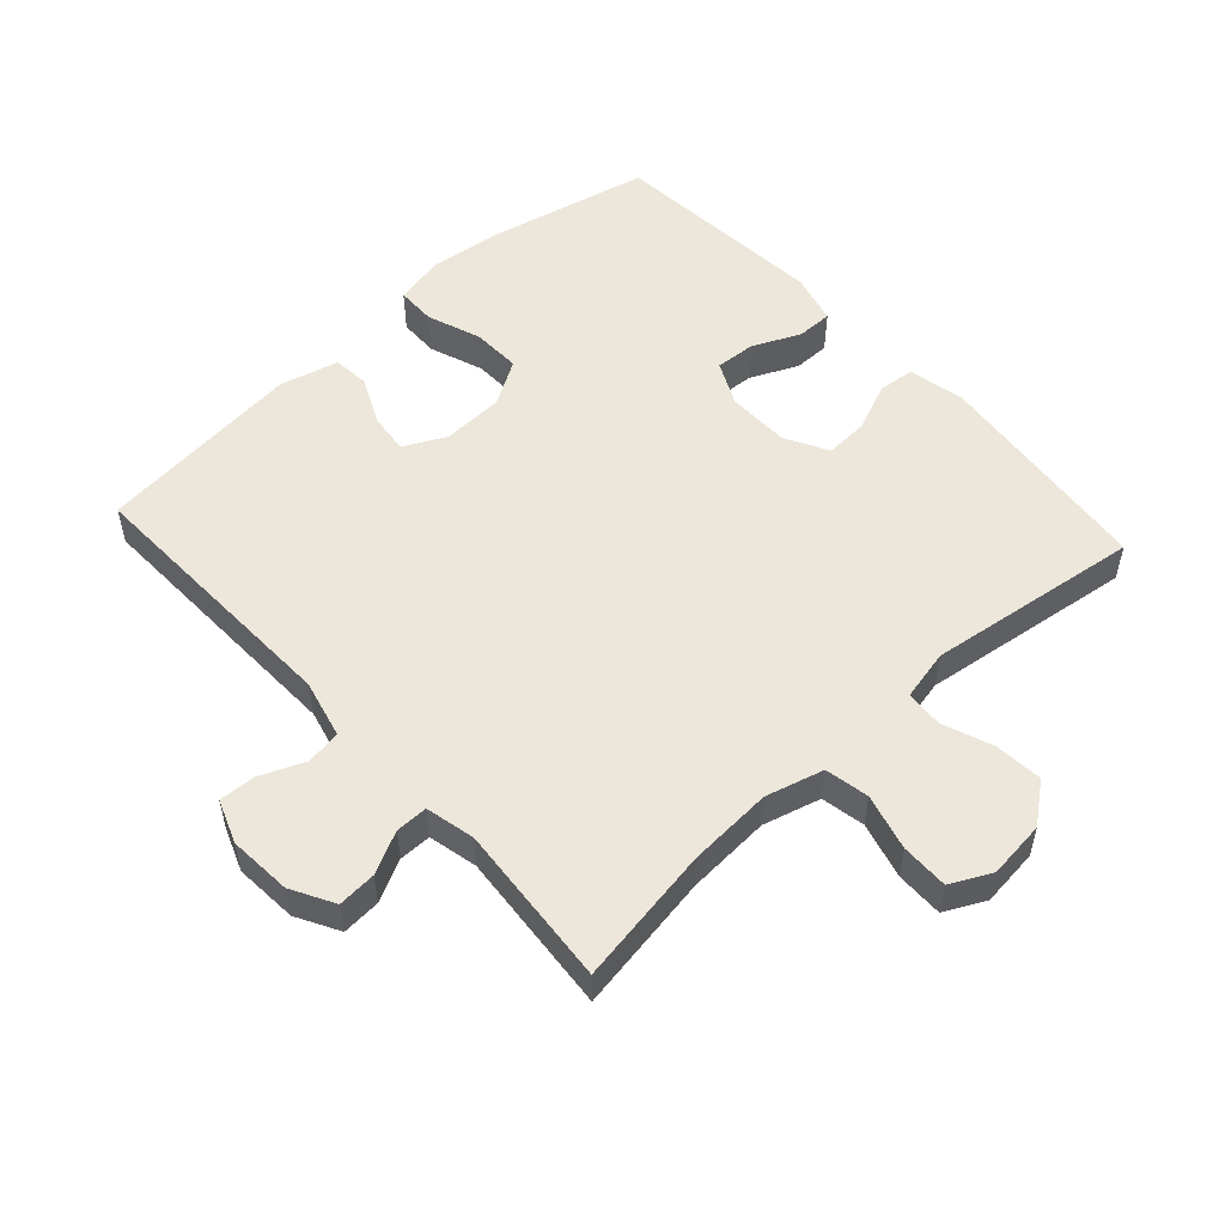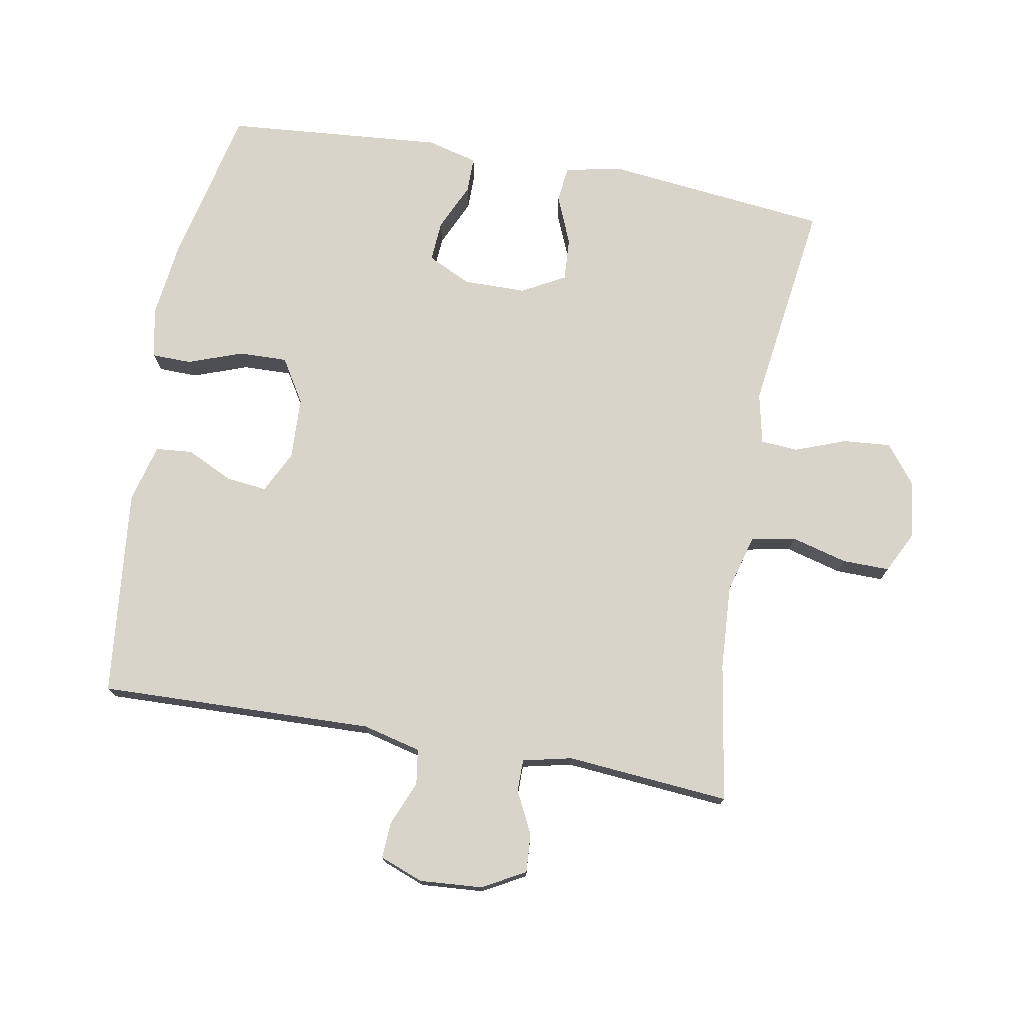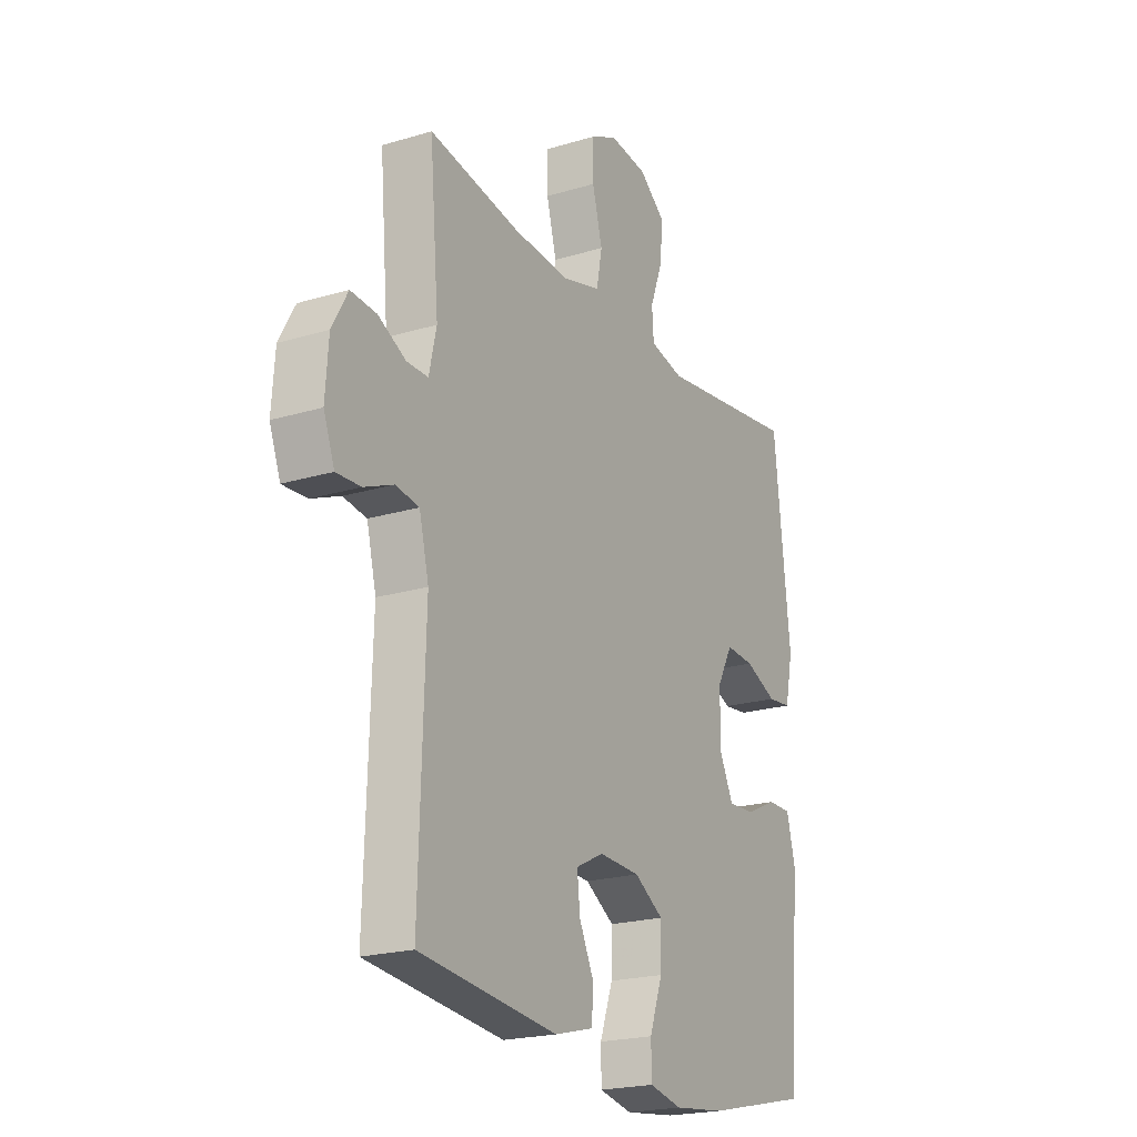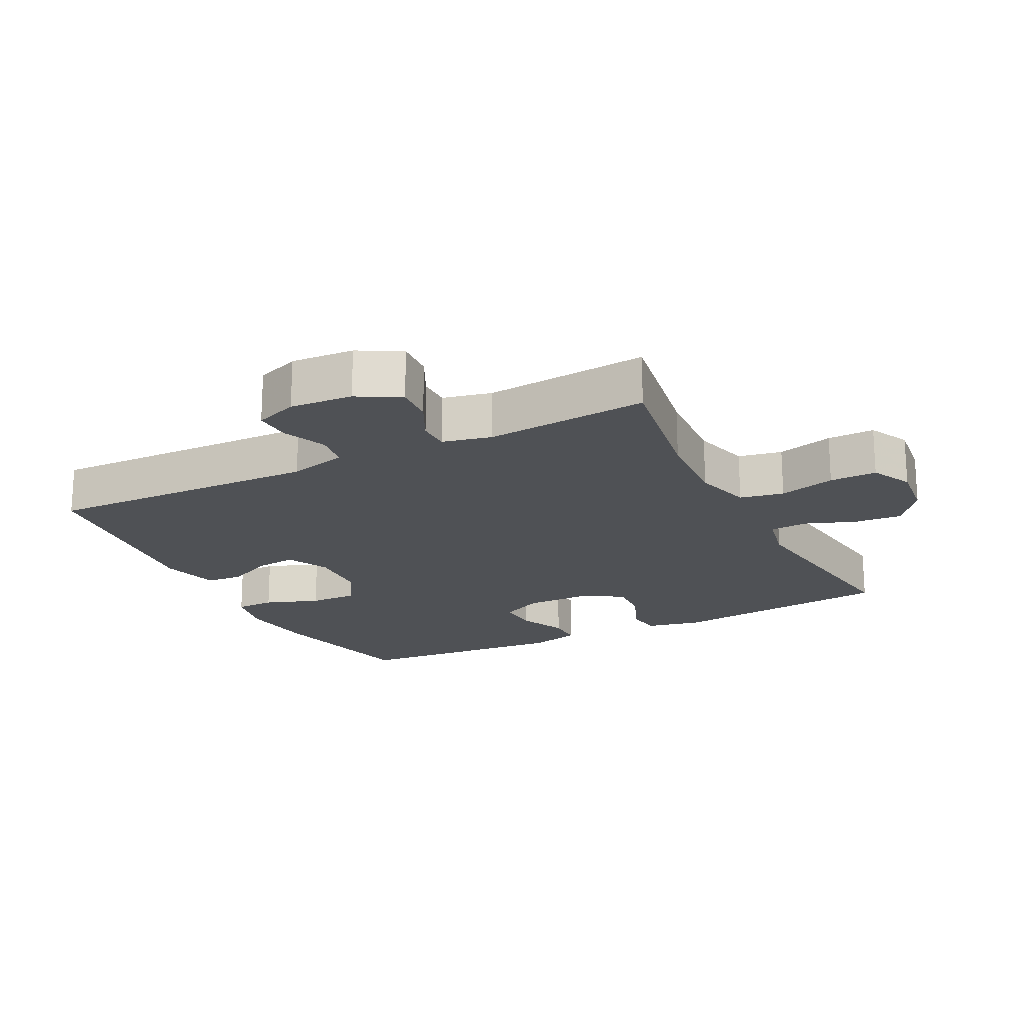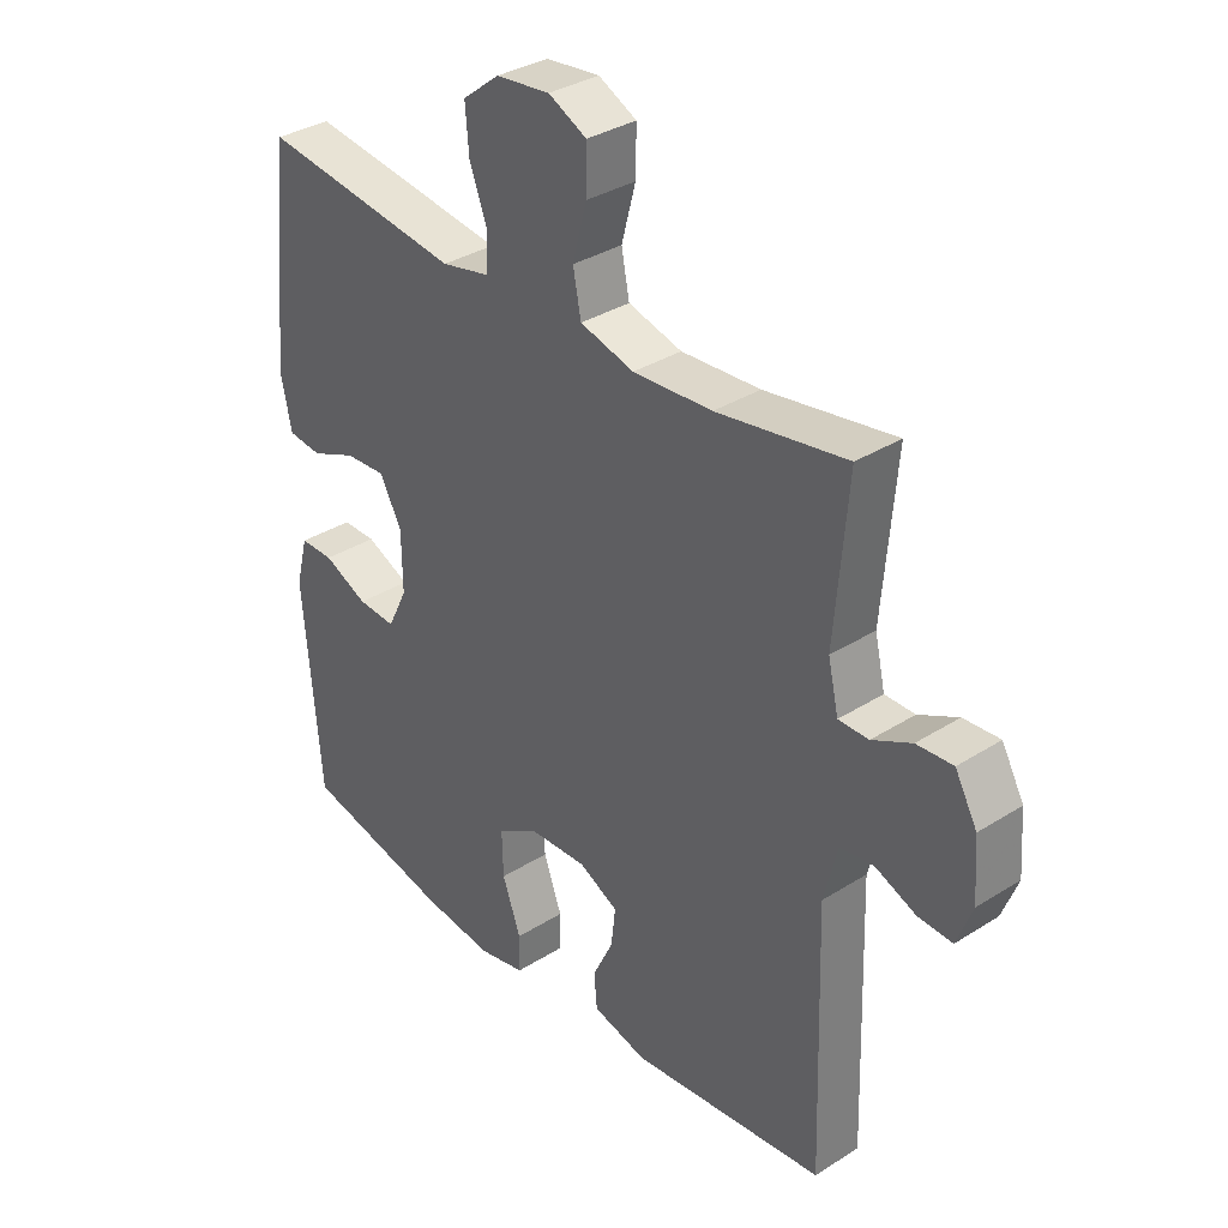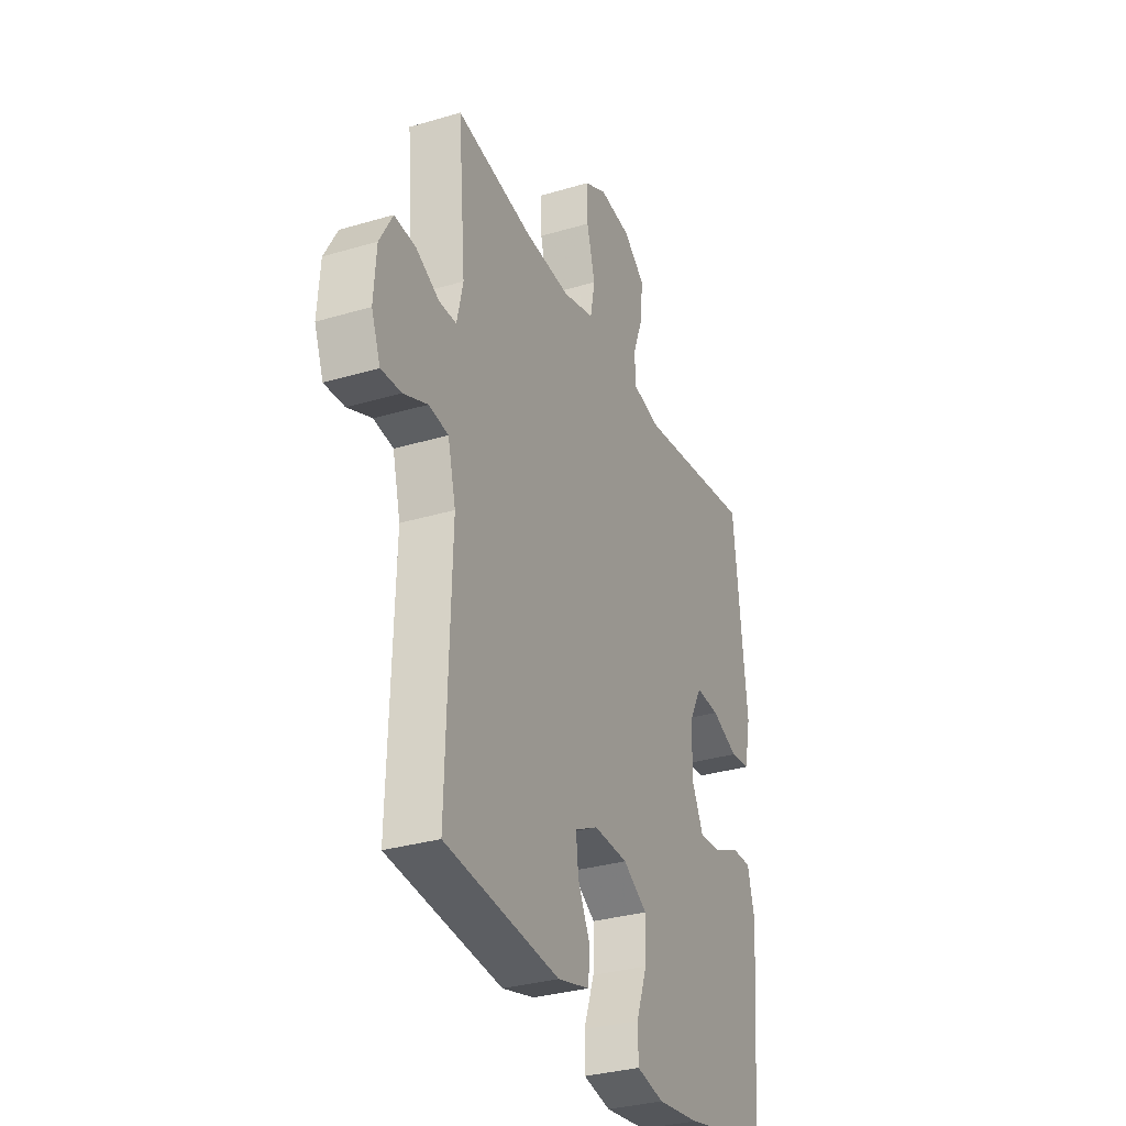
<metadata>
{"format":"obj","ext":"obj","renderer":"f3d","projection":"perspective","resolution":1024,"background":"white","views":[{"elev":53.2,"azim":-42.3,"up":"+Y"},{"elev":74.9,"azim":-79.8,"up":"+Y"},{"elev":-21.2,"azim":-61.8,"up":"+Z"},{"elev":-19.6,"azim":-63.1,"up":"+Y"},{"elev":34.3,"azim":-130.5,"up":"+Z"},{"elev":-31.7,"azim":-67.2,"up":"+Z"}]}
</metadata>
<code>
v -0.5 0.07 -0.5
v -0.487 0.07 -0.081
v -0.509 0.07 0.008
v -0.563 0.07 0.016
v -0.63 0.07 -0.012
v -0.686 0.07 -0.015
v -0.711 0.07 0.051
v -0.704 0.07 0.147
v -0.668 0.07 0.212
v -0.609 0.07 0.208
v -0.545 0.07 0.176
v -0.496 0.07 0.176
v -0.479 0.07 0.251
v -0.5 0.07 0.5
v -0.289 0.07 0.465
v -0.16 0.07 0.457
v -0.072 0.07 0.481
v -0.059 0.07 0.548
v -0.082 0.07 0.634
v -0.083 0.07 0.706
v -0.021 0.07 0.737
v 0.067 0.07 0.727
v 0.127 0.07 0.68
v 0.121 0.07 0.607
v 0.092 0.07 0.53
v 0.096 0.07 0.473
v 0.174 0.07 0.456
v 0.5 0.07 0.5
v 0.537 0.07 0.158
v 0.519 0.07 0.072
v 0.464 0.07 0.066
v 0.39 0.07 0.097
v 0.324 0.07 0.101
v 0.288 0.07 0.035
v 0.287 0.07 -0.061
v 0.319 0.07 -0.127
v 0.381 0.07 -0.123
v 0.453 0.07 -0.09
v 0.508 0.07 -0.09
v 0.528 0.07 -0.167
v 0.5 0.07 -0.5
v 0.258 0.07 -0.554
v 0.141 0.07 -0.568
v 0.065 0.07 -0.552
v 0.064 0.07 -0.492
v 0.094 0.07 -0.409
v 0.096 0.07 -0.335
v 0.029 0.07 -0.294
v -0.066 0.07 -0.29
v -0.13 0.07 -0.322
v -0.123 0.07 -0.384
v -0.089 0.07 -0.455
v -0.094 0.07 -0.511
v -0.183 0.07 -0.534
v -0.5 0 -0.5
v -0.487 0 -0.081
v -0.509 0 0.008
v -0.563 0 0.016
v -0.63 0 -0.012
v -0.686 0 -0.015
v -0.711 0 0.051
v -0.704 0 0.147
v -0.668 0 0.212
v -0.609 0 0.208
v -0.545 0 0.176
v -0.496 0 0.176
v -0.479 0 0.251
v -0.5 0 0.5
v -0.289 0 0.465
v -0.16 0 0.457
v -0.072 0 0.481
v -0.059 0 0.548
v -0.082 0 0.634
v -0.083 0 0.706
v -0.021 0 0.737
v 0.067 0 0.727
v 0.127 0 0.68
v 0.121 0 0.607
v 0.092 0 0.53
v 0.096 0 0.473
v 0.174 0 0.456
v 0.5 0 0.5
v 0.537 0 0.158
v 0.519 0 0.072
v 0.464 0 0.066
v 0.39 0 0.097
v 0.324 0 0.101
v 0.288 0 0.035
v 0.287 0 -0.061
v 0.319 0 -0.127
v 0.381 0 -0.123
v 0.453 0 -0.09
v 0.508 0 -0.09
v 0.528 0 -0.167
v 0.5 0 -0.5
v 0.258 0 -0.554
v 0.141 0 -0.568
v 0.065 0 -0.552
v 0.064 0 -0.492
v 0.094 0 -0.409
v 0.096 0 -0.335
v 0.029 0 -0.294
v -0.066 0 -0.29
v -0.13 0 -0.322
v -0.123 0 -0.384
v -0.089 0 -0.455
v -0.094 0 -0.511
v -0.183 0 -0.534
f 51 52 53 54
f 50 51 54 1
f 49 50 1 2
f 48 49 2 3
f 43 44 45 46
f 43 46 47
f 42 43 47
f 41 42 47
f 40 41 47 48
f 37 38 39 40
f 36 37 40 48
f 29 30 31 32
f 27 28 29 32
f 26 27 32 33
f 22 23 24 25
f 22 25 26
f 21 22 26
f 18 19 20 21
f 17 18 21 26
f 16 17 26 33
f 13 14 15
f 12 13 15 16
f 8 9 10 11
f 8 11 12
f 7 8 12
f 4 5 6 7
f 3 4 7 12
f 35 36 48 3
f 12 16 33 34
f 3 12 34 35
f 108 107 106 105
f 55 108 105 104
f 56 55 104 103
f 57 56 103 102
f 100 99 98 97
f 101 100 97
f 101 97 96
f 101 96 95
f 102 101 95 94
f 94 93 92 91
f 102 94 91 90
f 86 85 84 83
f 86 83 82 81
f 87 86 81 80
f 79 78 77 76
f 80 79 76
f 80 76 75
f 75 74 73 72
f 80 75 72 71
f 87 80 71 70
f 69 68 67
f 70 69 67 66
f 65 64 63 62
f 66 65 62
f 66 62 61
f 61 60 59 58
f 66 61 58 57
f 57 102 90 89
f 88 87 70 66
f 89 88 66 57
f 1 55 56 2
f 2 56 57 3
f 3 57 58 4
f 4 58 59 5
f 5 59 60 6
f 6 60 61 7
f 7 61 62 8
f 8 62 63 9
f 9 63 64 10
f 10 64 65 11
f 11 65 66 12
f 12 66 67 13
f 13 67 68 14
f 14 68 69 15
f 15 69 70 16
f 16 70 71 17
f 17 71 72 18
f 18 72 73 19
f 19 73 74 20
f 20 74 75 21
f 21 75 76 22
f 22 76 77 23
f 23 77 78 24
f 24 78 79 25
f 25 79 80 26
f 26 80 81 27
f 27 81 82 28
f 28 82 83 29
f 29 83 84 30
f 30 84 85 31
f 31 85 86 32
f 32 86 87 33
f 33 87 88 34
f 34 88 89 35
f 35 89 90 36
f 36 90 91 37
f 37 91 92 38
f 38 92 93 39
f 39 93 94 40
f 40 94 95 41
f 41 95 96 42
f 42 96 97 43
f 43 97 98 44
f 44 98 99 45
f 45 99 100 46
f 46 100 101 47
f 47 101 102 48
f 48 102 103 49
f 49 103 104 50
f 50 104 105 51
f 51 105 106 52
f 52 106 107 53
f 53 107 108 54
f 54 108 55 1

</code>
